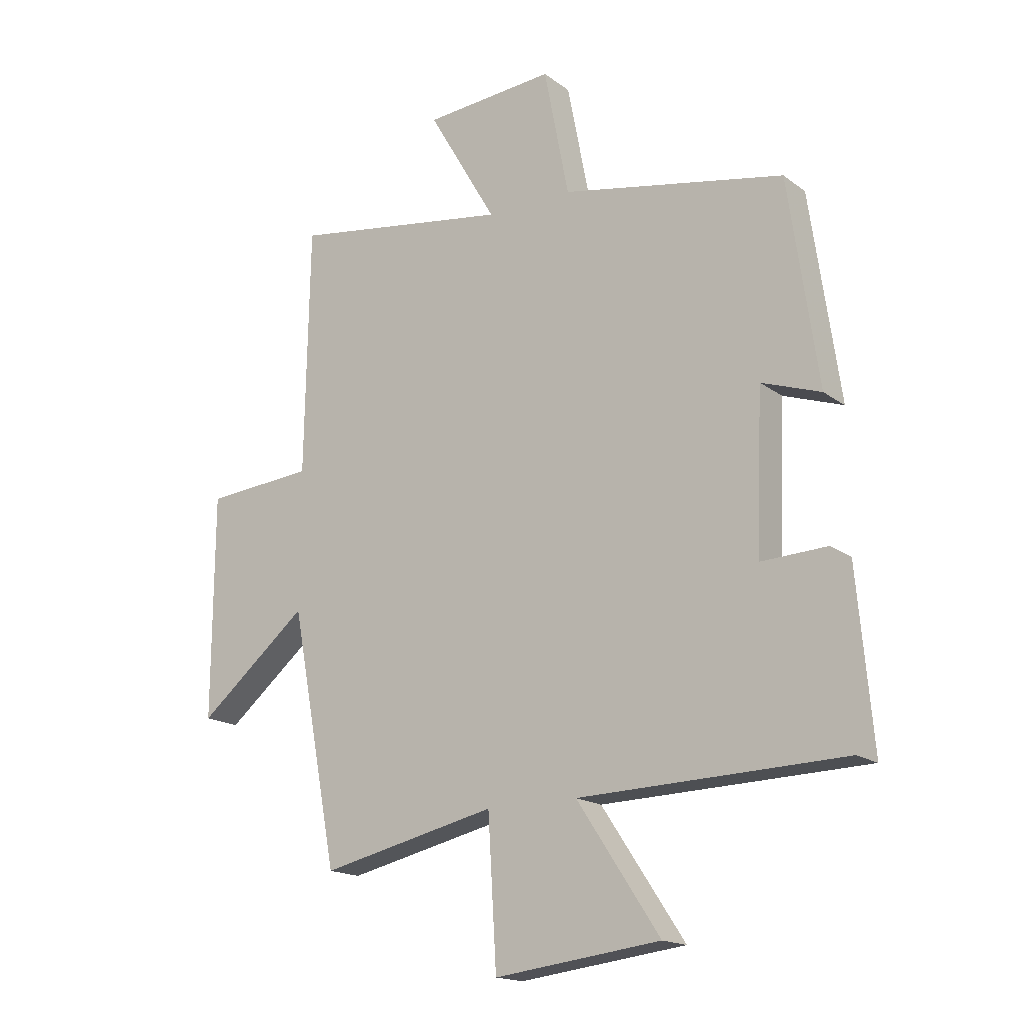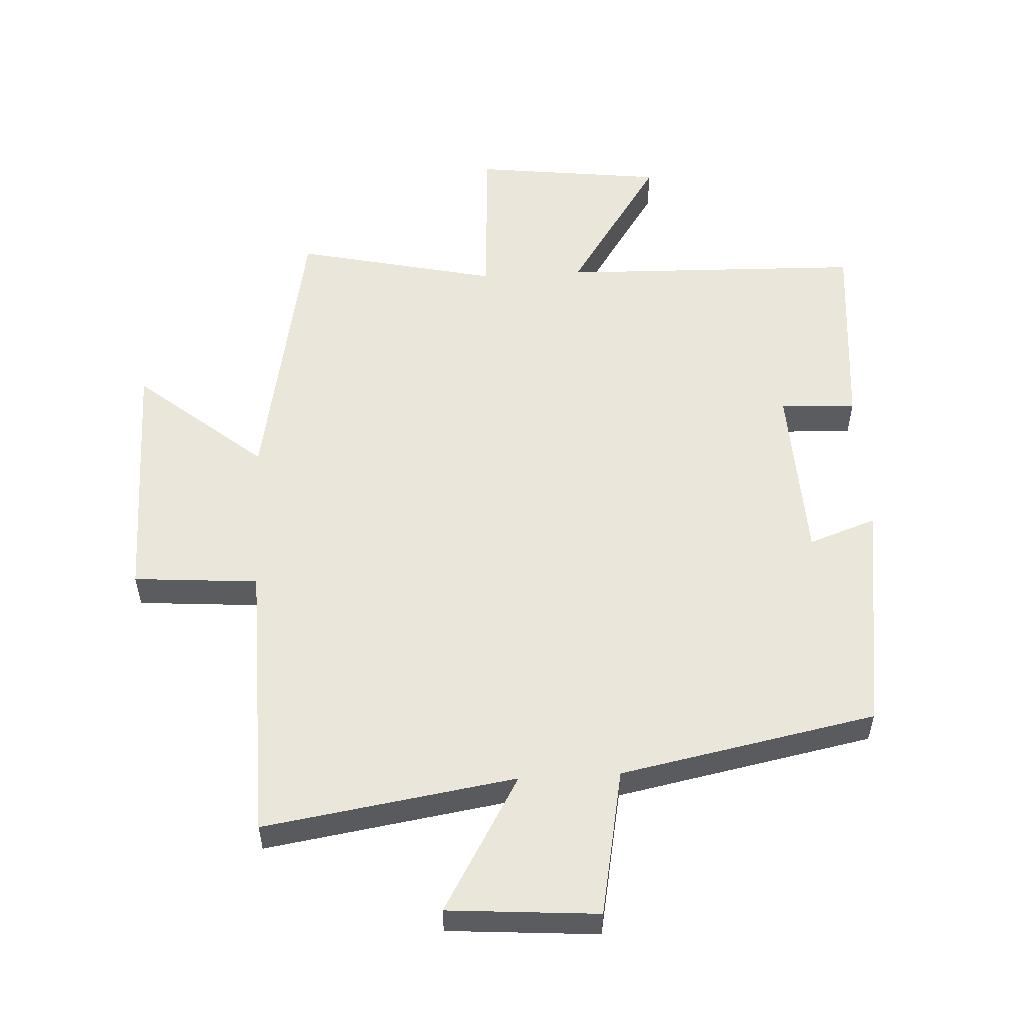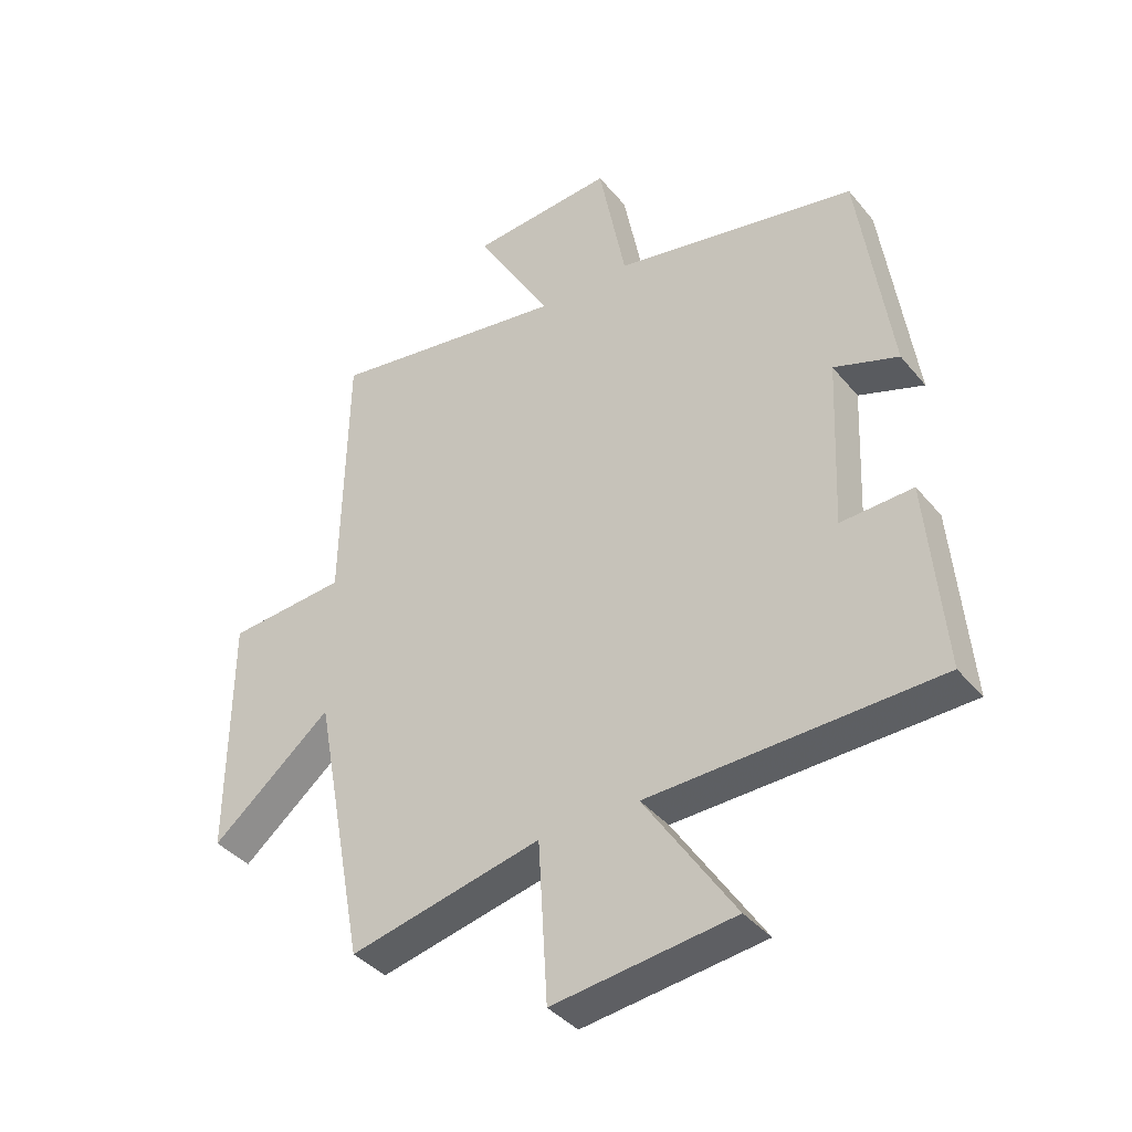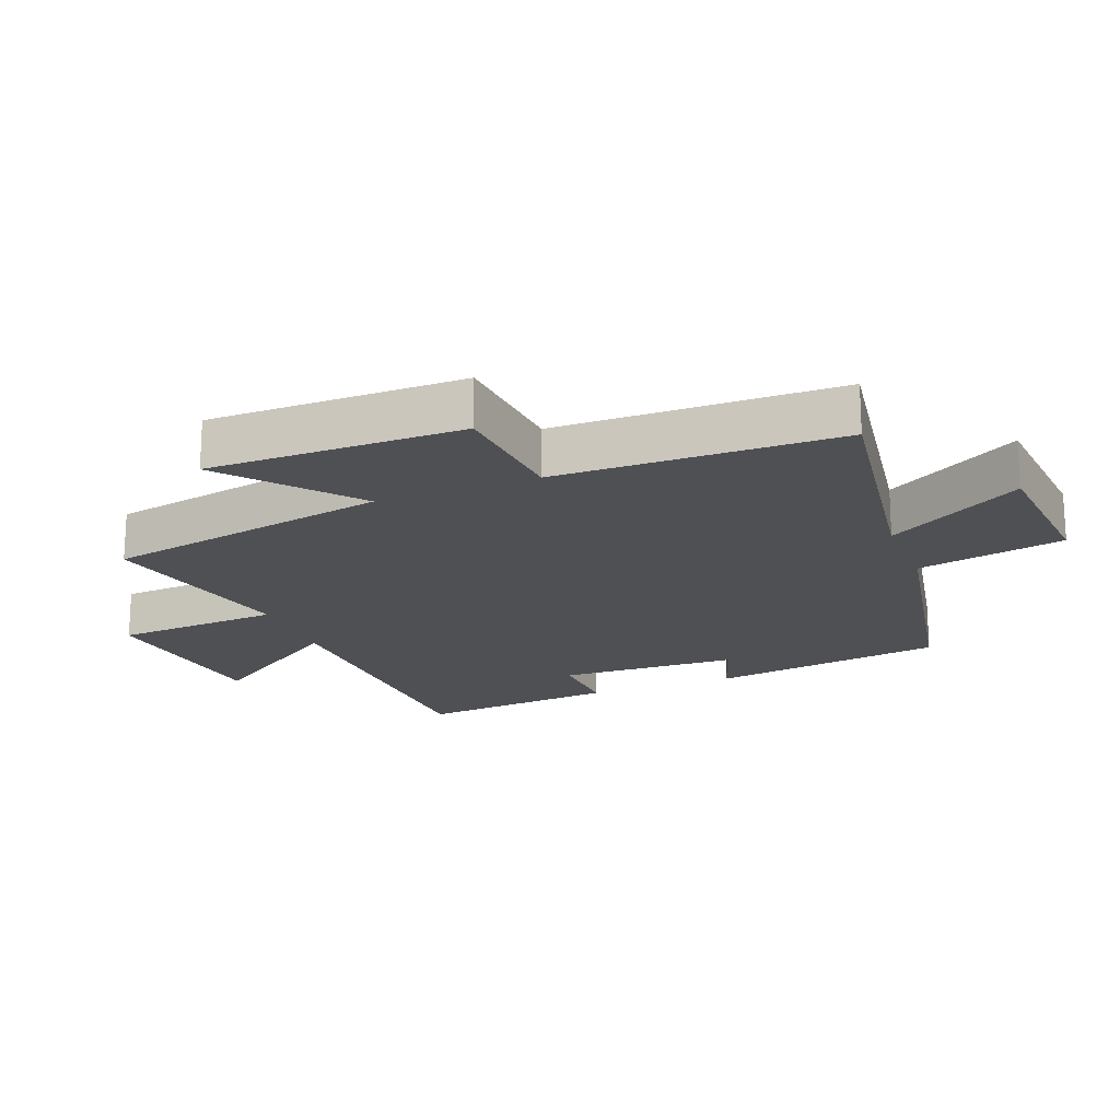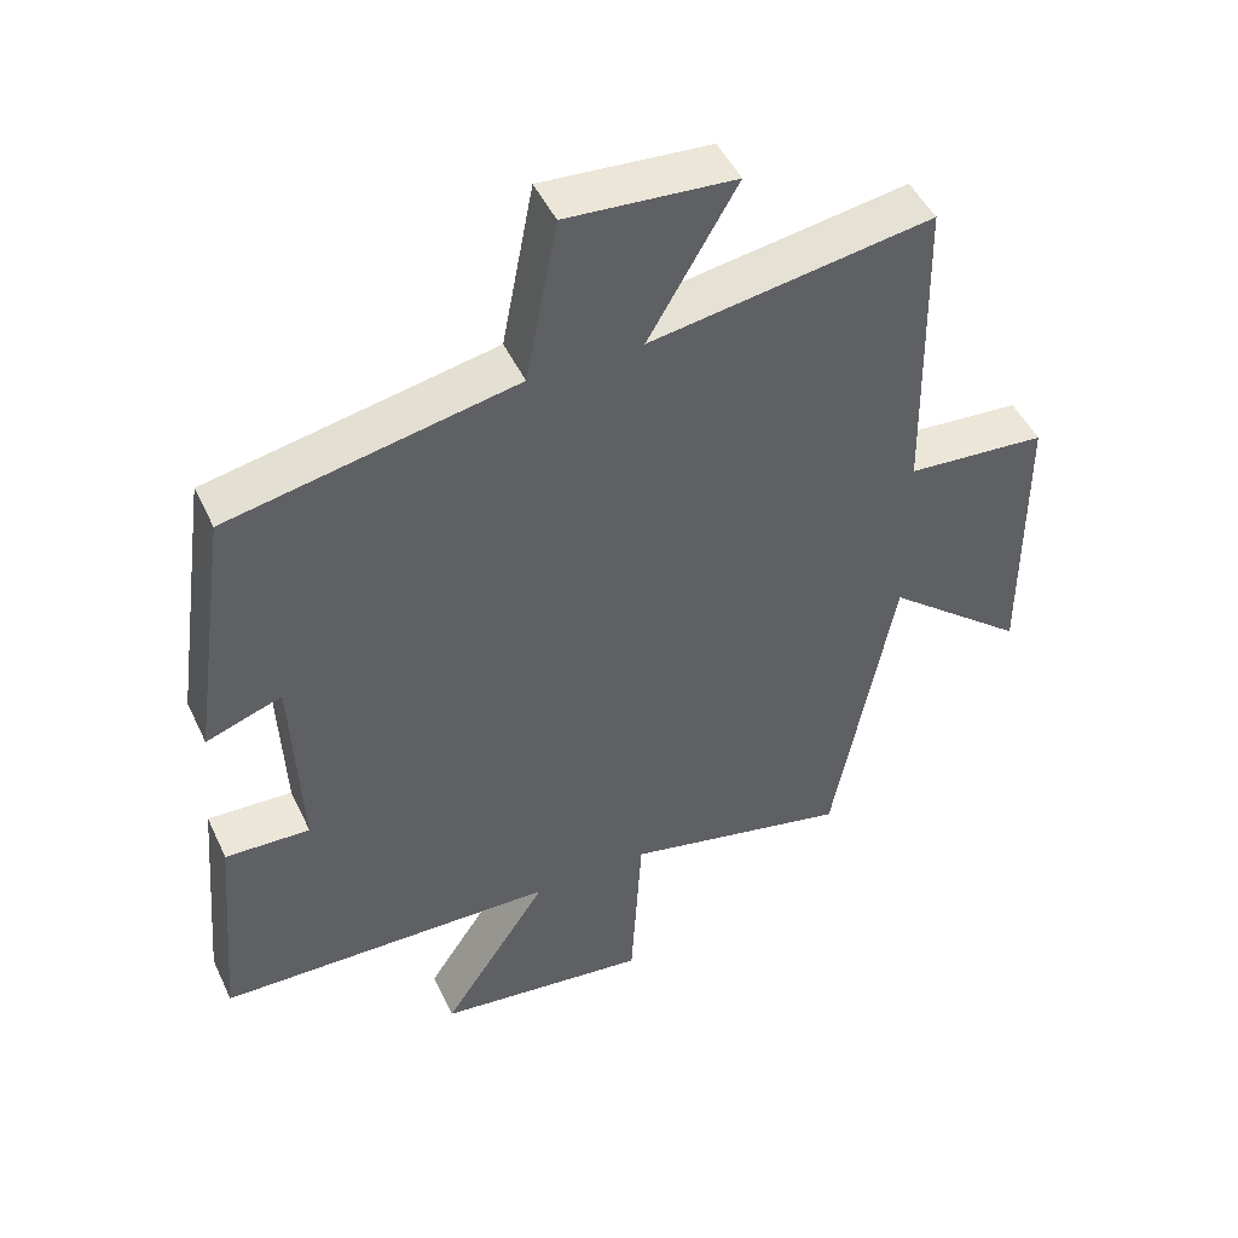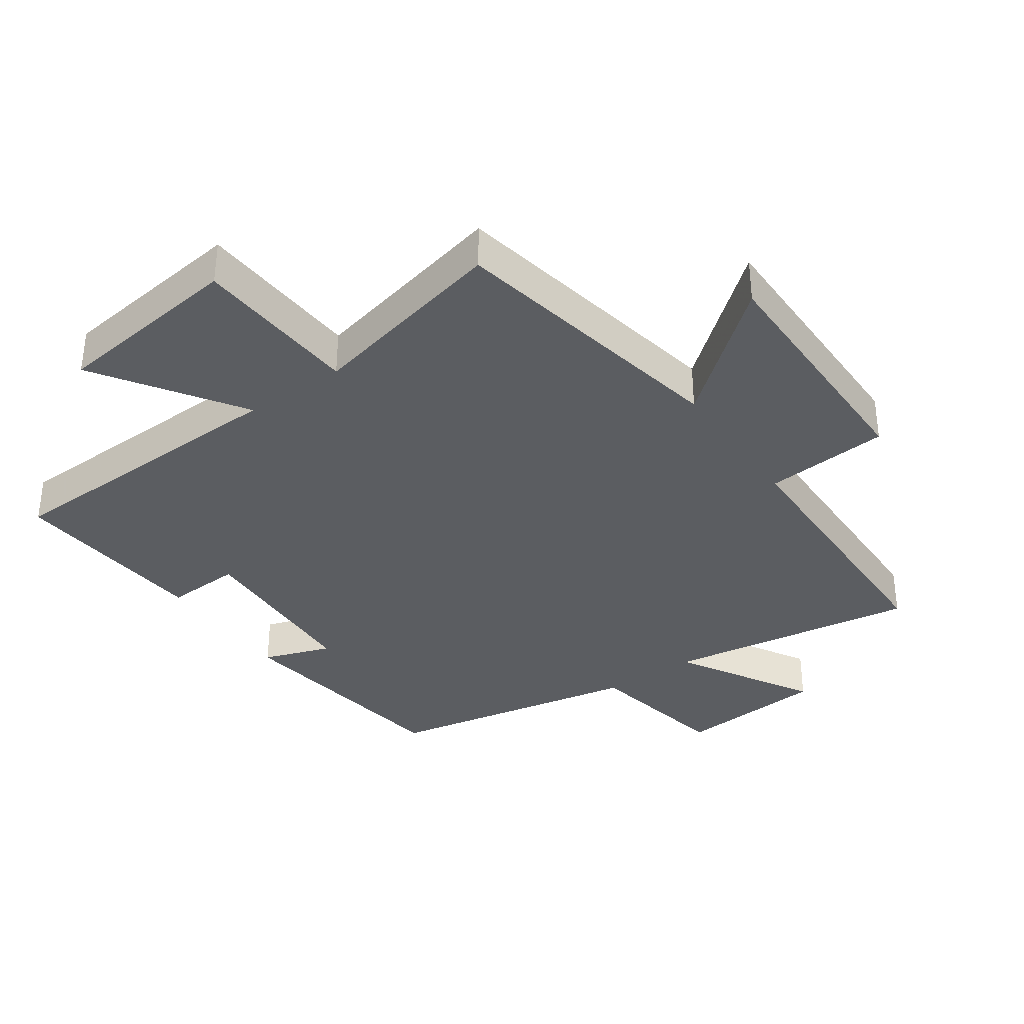
<metadata>
{"format":"obj","ext":"obj","renderer":"f3d","projection":"perspective","resolution":1024,"background":"white","views":[{"elev":-17.1,"azim":35.0,"up":"+Z"},{"elev":54.8,"azim":-3.1,"up":"+Y"},{"elev":-39.1,"azim":35.1,"up":"+Z"},{"elev":-19.1,"azim":-68.4,"up":"+Y"},{"elev":47.8,"azim":155.5,"up":"+Z"},{"elev":-35.7,"azim":-144.9,"up":"+Y"}]}
</metadata>
<code>
v -0.416 0.07 -0.57
v -0.5 0.07 -0.125
v -0.695 0.07 -0.286
v -0.693 0.07 0.108
v -0.5 0.07 0.123
v -0.492 0.07 0.561
v -0.102 0.07 0.5
v -0.224 0.07 0.71
v 0.008 0.07 0.728
v 0.052 0.07 0.5
v 0.448 0.07 0.422
v 0.5 0.07 0.058
v 0.395 0.07 0.095
v 0.383 0.07 -0.183
v 0.5 0.07 -0.178
v 0.527 0.07 -0.487
v 0.058 0.07 -0.5
v 0.205 0.07 -0.722
v -0.089 0.07 -0.758
v -0.104 0.07 -0.5
v -0.416 0 -0.57
v -0.5 0 -0.125
v -0.695 0 -0.286
v -0.693 0 0.108
v -0.5 0 0.123
v -0.492 0 0.561
v -0.102 0 0.5
v -0.224 0 0.71
v 0.008 0 0.728
v 0.052 0 0.5
v 0.448 0 0.422
v 0.5 0 0.058
v 0.395 0 0.095
v 0.383 0 -0.183
v 0.5 0 -0.178
v 0.527 0 -0.487
v 0.058 0 -0.5
v 0.205 0 -0.722
v -0.089 0 -0.758
v -0.104 0 -0.5
f 17 18 19 20
f 16 17 20
f 15 16 20
f 14 15 20
f 20 1 2
f 14 20 2
f 13 14 2
f 10 11 12 13
f 10 13 2
f 7 8 9 10
f 7 10 2 3
f 5 6 7
f 5 7 3
f 3 4 5
f 40 39 38 37
f 40 37 36
f 40 36 35
f 40 35 34
f 22 21 40
f 22 40 34
f 22 34 33
f 33 32 31 30
f 22 33 30
f 30 29 28 27
f 23 22 30 27
f 27 26 25
f 23 27 25
f 25 24 23
f 1 21 22 2
f 2 22 23 3
f 3 23 24 4
f 4 24 25 5
f 5 25 26 6
f 6 26 27 7
f 7 27 28 8
f 8 28 29 9
f 9 29 30 10
f 10 30 31 11
f 11 31 32 12
f 12 32 33 13
f 13 33 34 14
f 14 34 35 15
f 15 35 36 16
f 16 36 37 17
f 17 37 38 18
f 18 38 39 19
f 19 39 40 20
f 20 40 21 1

</code>
